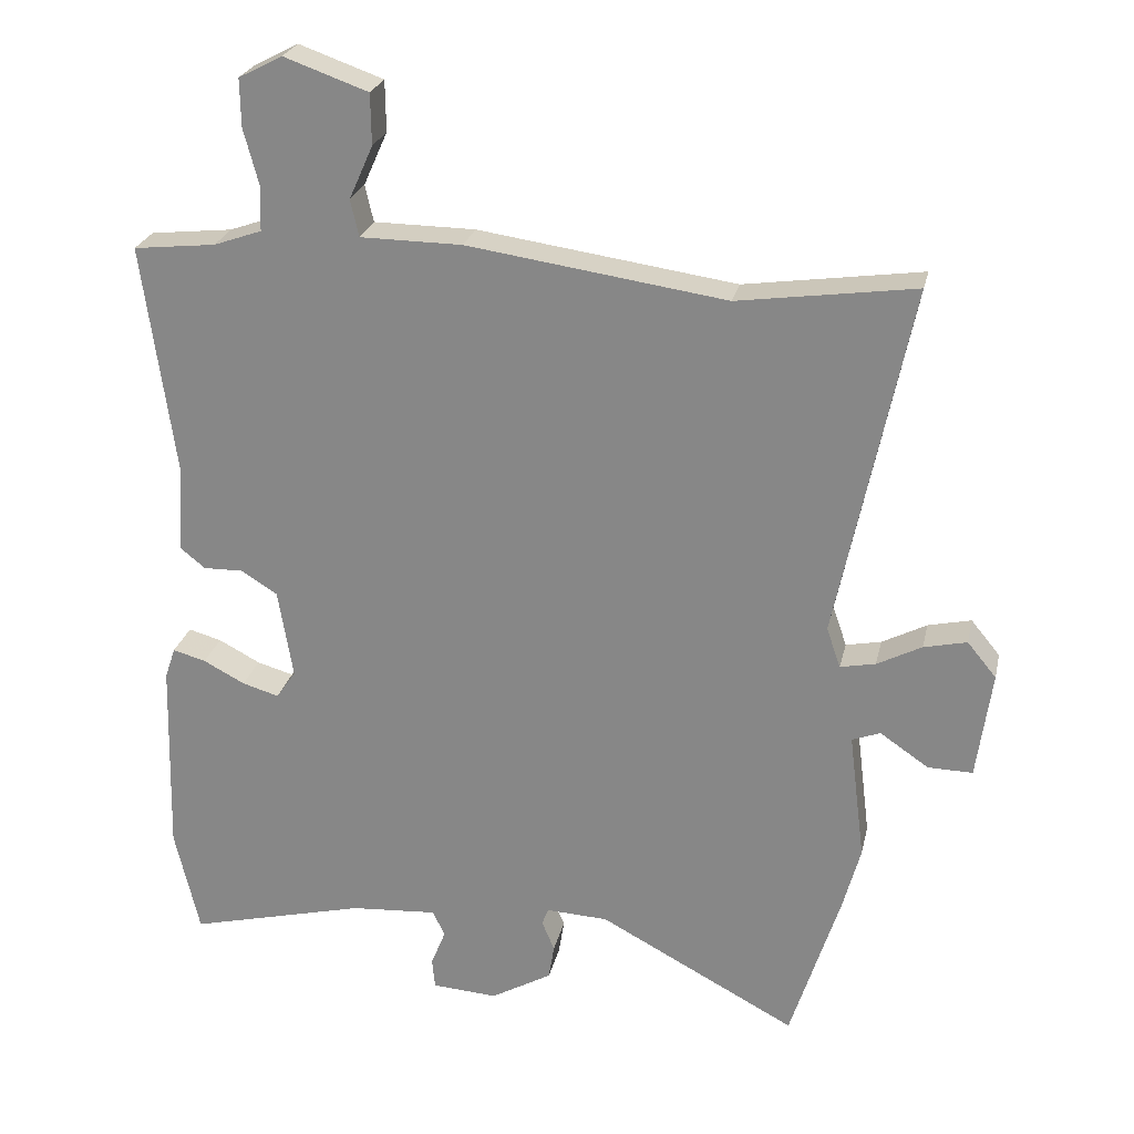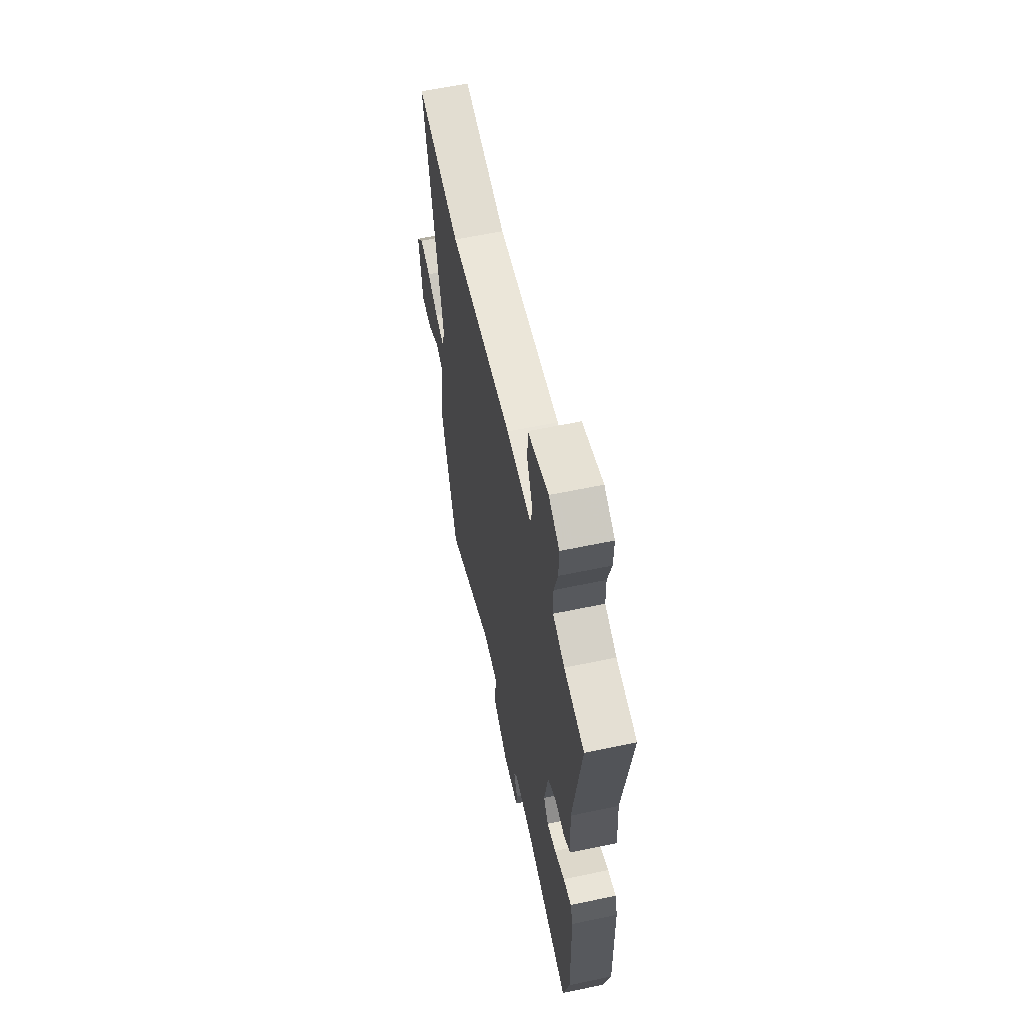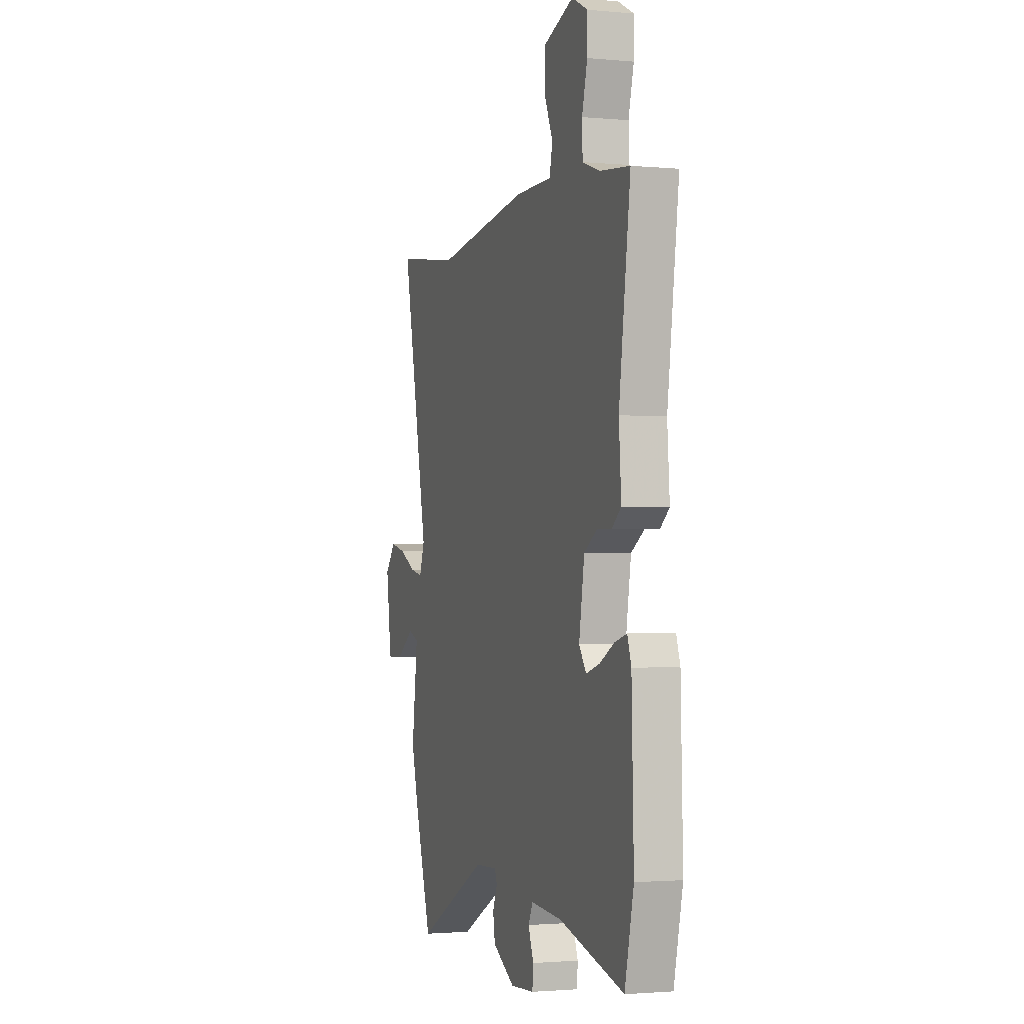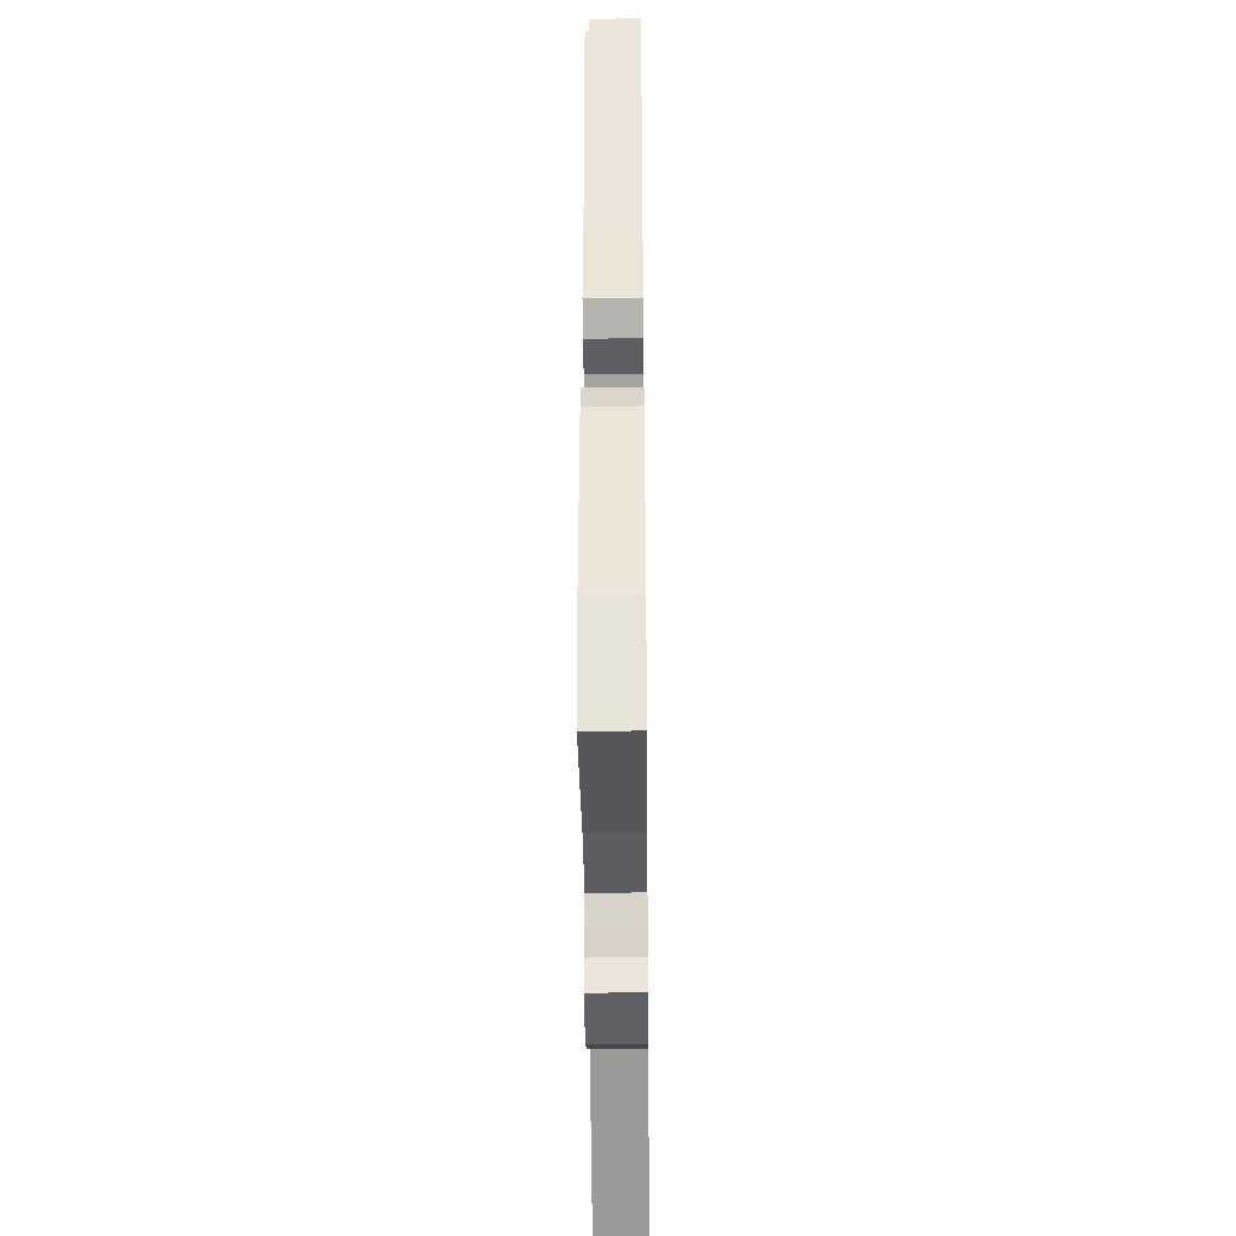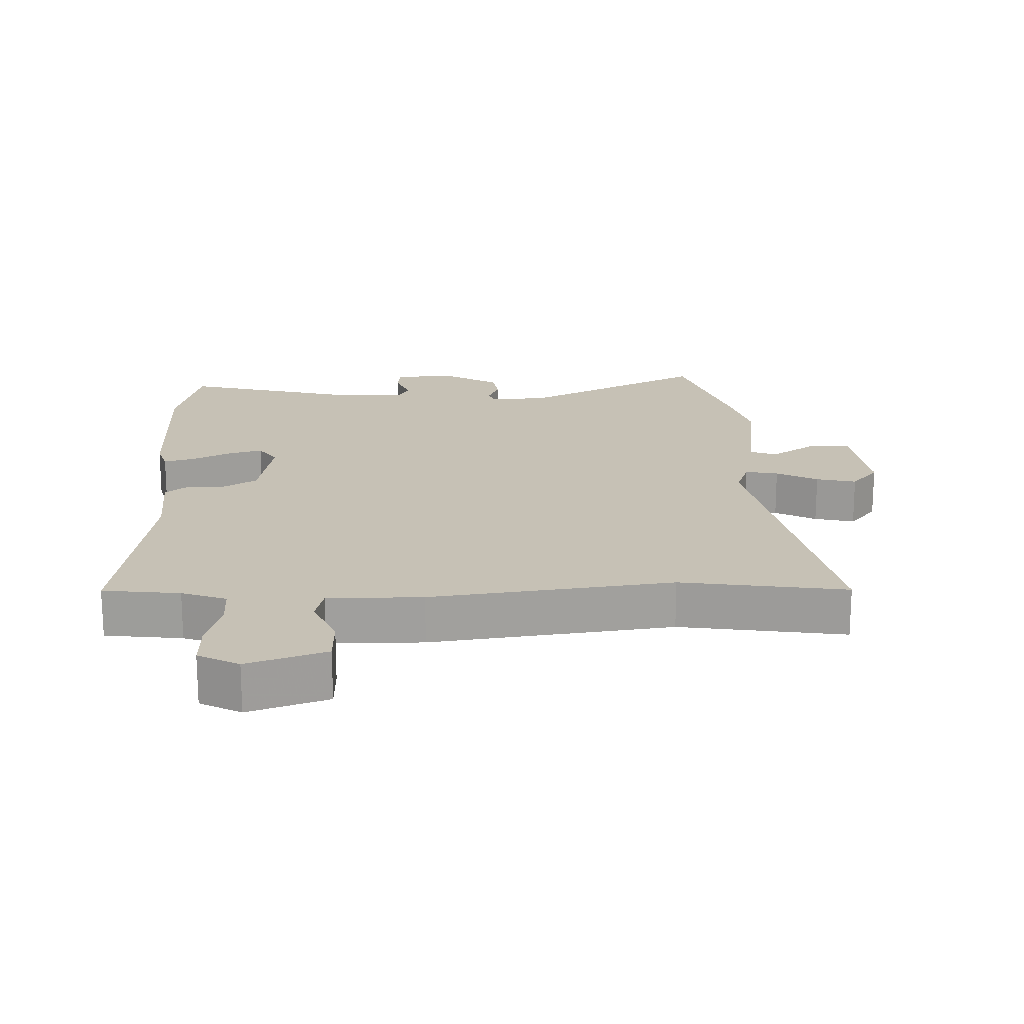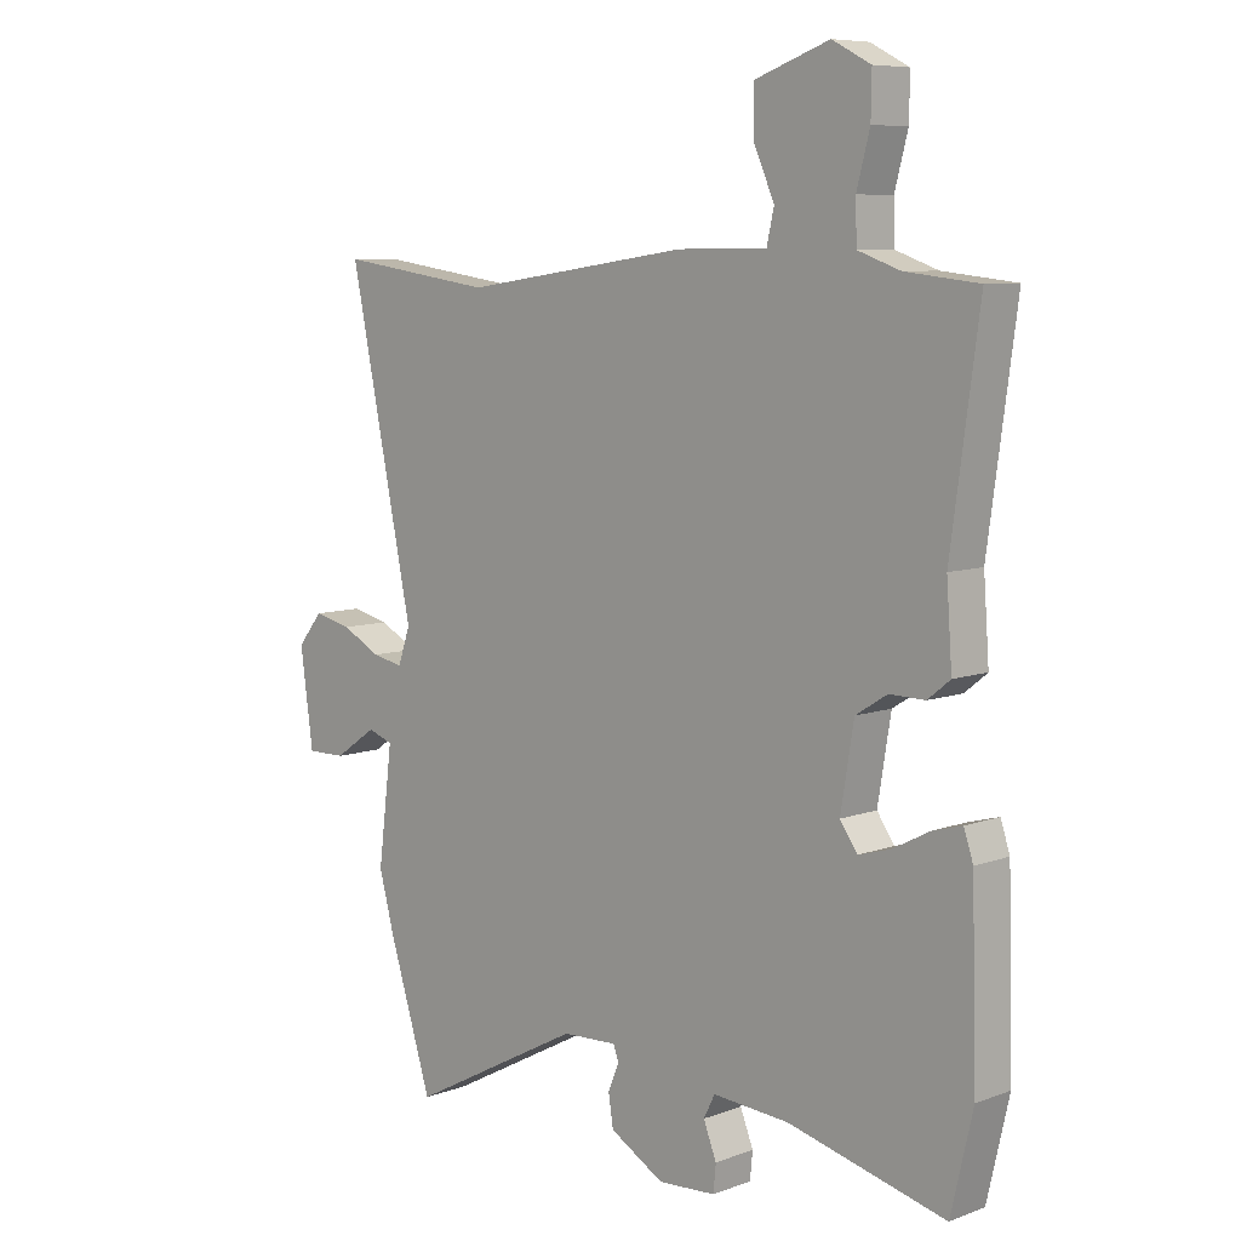
<metadata>
{"format":"obj","ext":"obj","renderer":"f3d","projection":"perspective","resolution":1024,"background":"white","views":[{"elev":25.0,"azim":12.4,"up":"+Z"},{"elev":61.0,"azim":-102.1,"up":"+Z"},{"elev":-1.8,"azim":-108.4,"up":"+Z"},{"elev":-41.3,"azim":-89.4,"up":"+Z"},{"elev":18.8,"azim":-1.3,"up":"+Y"},{"elev":7.8,"azim":-135.5,"up":"+Z"}]}
</metadata>
<code>
v 0.52 0.07 -0.438
v 0.45 0.07 -0.659
v 0.169 0.07 -0.51
v 0.081 0.07 -0.506
v 0.072 0.07 -0.53
v 0.09 0.07 -0.573
v 0.082 0.07 -0.623
v -0.005 0.07 -0.673
v -0.098 0.07 -0.667
v -0.102 0.07 -0.624
v -0.081 0.07 -0.571
v -0.099 0.07 -0.535
v -0.222 0.07 -0.544
v -0.475 0.07 -0.608
v -0.51 0.07 -0.456
v -0.502 0.07 -0.175
v -0.487 0.07 -0.13
v -0.44 0.07 -0.143
v -0.381 0.07 -0.174
v -0.329 0.07 -0.189
v -0.301 0.07 -0.149
v -0.322 0.07 -0.021
v -0.373 0.07 0.011
v -0.43 0.07 0.01
v -0.466 0.07 0.039
v -0.457 0.07 0.162
v -0.502 0.07 0.491
v -0.385 0.07 0.504
v -0.317 0.07 0.528
v -0.315 0.07 0.592
v -0.336 0.07 0.671
v -0.337 0.07 0.739
v -0.275 0.07 0.771
v -0.156 0.07 0.729
v -0.155 0.07 0.657
v -0.189 0.07 0.581
v -0.177 0.07 0.529
v -0.033 0.07 0.528
v 0.333 0.07 0.476
v 0.584 0.07 0.512
v 0.48 0.07 0.008
v 0.5 0.07 -0.049
v 0.55 0.07 -0.039
v 0.613 0.07 -0.006
v 0.674 0.07 0.008
v 0.715 0.07 -0.042
v 0.694 0.07 -0.195
v 0.631 0.07 -0.194
v 0.562 0.07 -0.147
v 0.522 0.07 -0.162
v 0.545 0.07 -0.345
v 0.52 0 -0.438
v 0.45 0 -0.659
v 0.169 0 -0.51
v 0.081 0 -0.506
v 0.072 0 -0.53
v 0.09 0 -0.573
v 0.082 0 -0.623
v -0.005 0 -0.673
v -0.098 0 -0.667
v -0.102 0 -0.624
v -0.081 0 -0.571
v -0.099 0 -0.535
v -0.222 0 -0.544
v -0.475 0 -0.608
v -0.51 0 -0.456
v -0.502 0 -0.175
v -0.487 0 -0.13
v -0.44 0 -0.143
v -0.381 0 -0.174
v -0.329 0 -0.189
v -0.301 0 -0.149
v -0.322 0 -0.021
v -0.373 0 0.011
v -0.43 0 0.01
v -0.466 0 0.039
v -0.457 0 0.162
v -0.502 0 0.491
v -0.385 0 0.504
v -0.317 0 0.528
v -0.315 0 0.592
v -0.336 0 0.671
v -0.337 0 0.739
v -0.275 0 0.771
v -0.156 0 0.729
v -0.155 0 0.657
v -0.189 0 0.581
v -0.177 0 0.529
v -0.033 0 0.528
v 0.333 0 0.476
v 0.584 0 0.512
v 0.48 0 0.008
v 0.5 0 -0.049
v 0.55 0 -0.039
v 0.613 0 -0.006
v 0.674 0 0.008
v 0.715 0 -0.042
v 0.694 0 -0.195
v 0.631 0 -0.194
v 0.562 0 -0.147
v 0.522 0 -0.162
v 0.545 0 -0.345
f 50 51 1 2
f 46 47 48 49
f 46 49 50
f 43 44 45 46
f 42 43 46 50
f 41 42 50 2
f 39 40 41
f 37 38 39 41
f 33 34 35 36
f 33 36 37
f 30 31 32 33
f 29 30 33 37
f 28 29 37 41
f 26 27 28 41
f 23 24 25 26
f 22 23 26 41
f 16 17 18 19
f 16 19 20
f 13 14 15 16
f 12 13 16 20
f 8 9 10 11
f 8 11 12
f 5 6 7 8
f 4 5 8 12
f 22 41 2 3
f 21 22 3 4
f 4 12 20 21
f 53 52 102 101
f 100 99 98 97
f 101 100 97
f 97 96 95 94
f 101 97 94 93
f 53 101 93 92
f 92 91 90
f 92 90 89 88
f 87 86 85 84
f 88 87 84
f 84 83 82 81
f 88 84 81 80
f 92 88 80 79
f 92 79 78 77
f 77 76 75 74
f 92 77 74 73
f 70 69 68 67
f 71 70 67
f 67 66 65 64
f 71 67 64 63
f 62 61 60 59
f 63 62 59
f 59 58 57 56
f 63 59 56 55
f 54 53 92 73
f 55 54 73 72
f 72 71 63 55
f 1 52 53 2
f 2 53 54 3
f 3 54 55 4
f 4 55 56 5
f 5 56 57 6
f 6 57 58 7
f 7 58 59 8
f 8 59 60 9
f 9 60 61 10
f 10 61 62 11
f 11 62 63 12
f 12 63 64 13
f 13 64 65 14
f 14 65 66 15
f 15 66 67 16
f 16 67 68 17
f 17 68 69 18
f 18 69 70 19
f 19 70 71 20
f 20 71 72 21
f 21 72 73 22
f 22 73 74 23
f 23 74 75 24
f 24 75 76 25
f 25 76 77 26
f 26 77 78 27
f 27 78 79 28
f 28 79 80 29
f 29 80 81 30
f 30 81 82 31
f 31 82 83 32
f 32 83 84 33
f 33 84 85 34
f 34 85 86 35
f 35 86 87 36
f 36 87 88 37
f 37 88 89 38
f 38 89 90 39
f 39 90 91 40
f 40 91 92 41
f 41 92 93 42
f 42 93 94 43
f 43 94 95 44
f 44 95 96 45
f 45 96 97 46
f 46 97 98 47
f 47 98 99 48
f 48 99 100 49
f 49 100 101 50
f 50 101 102 51
f 51 102 52 1

</code>
